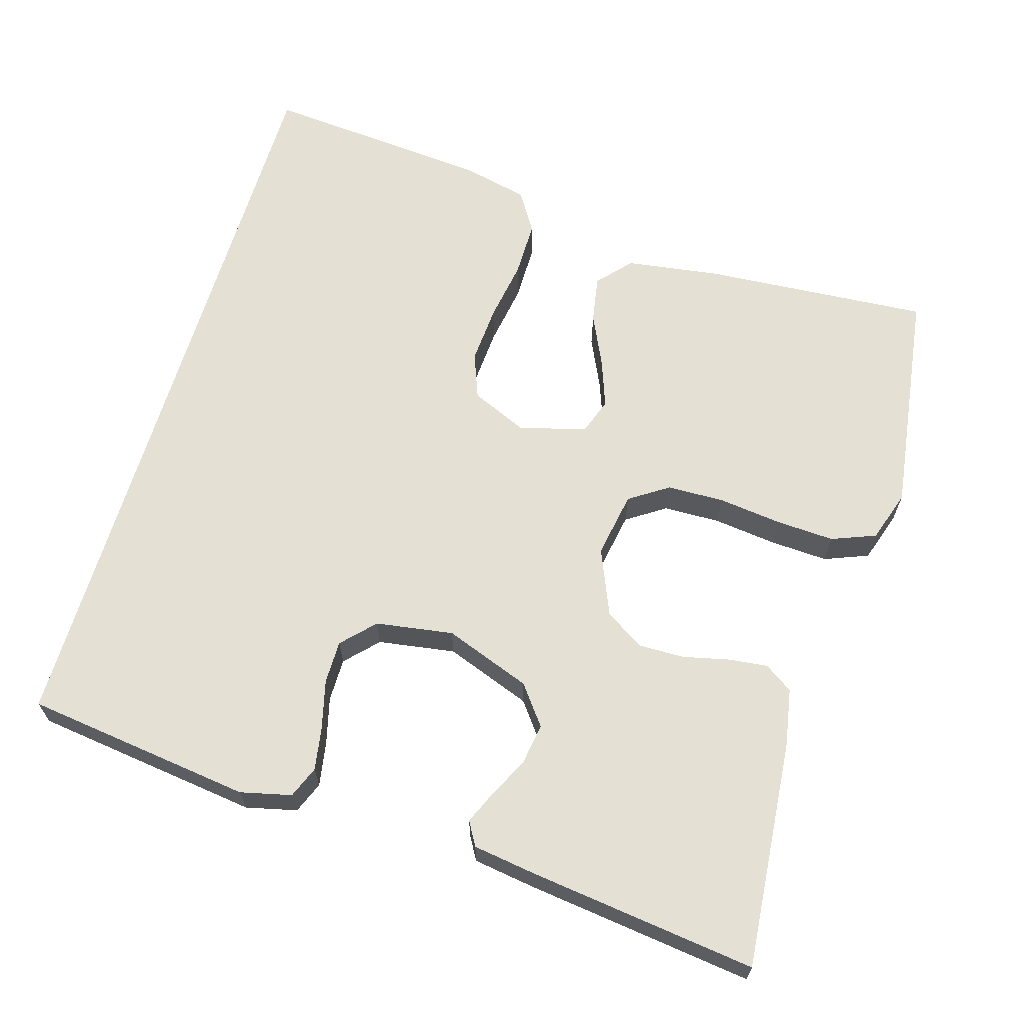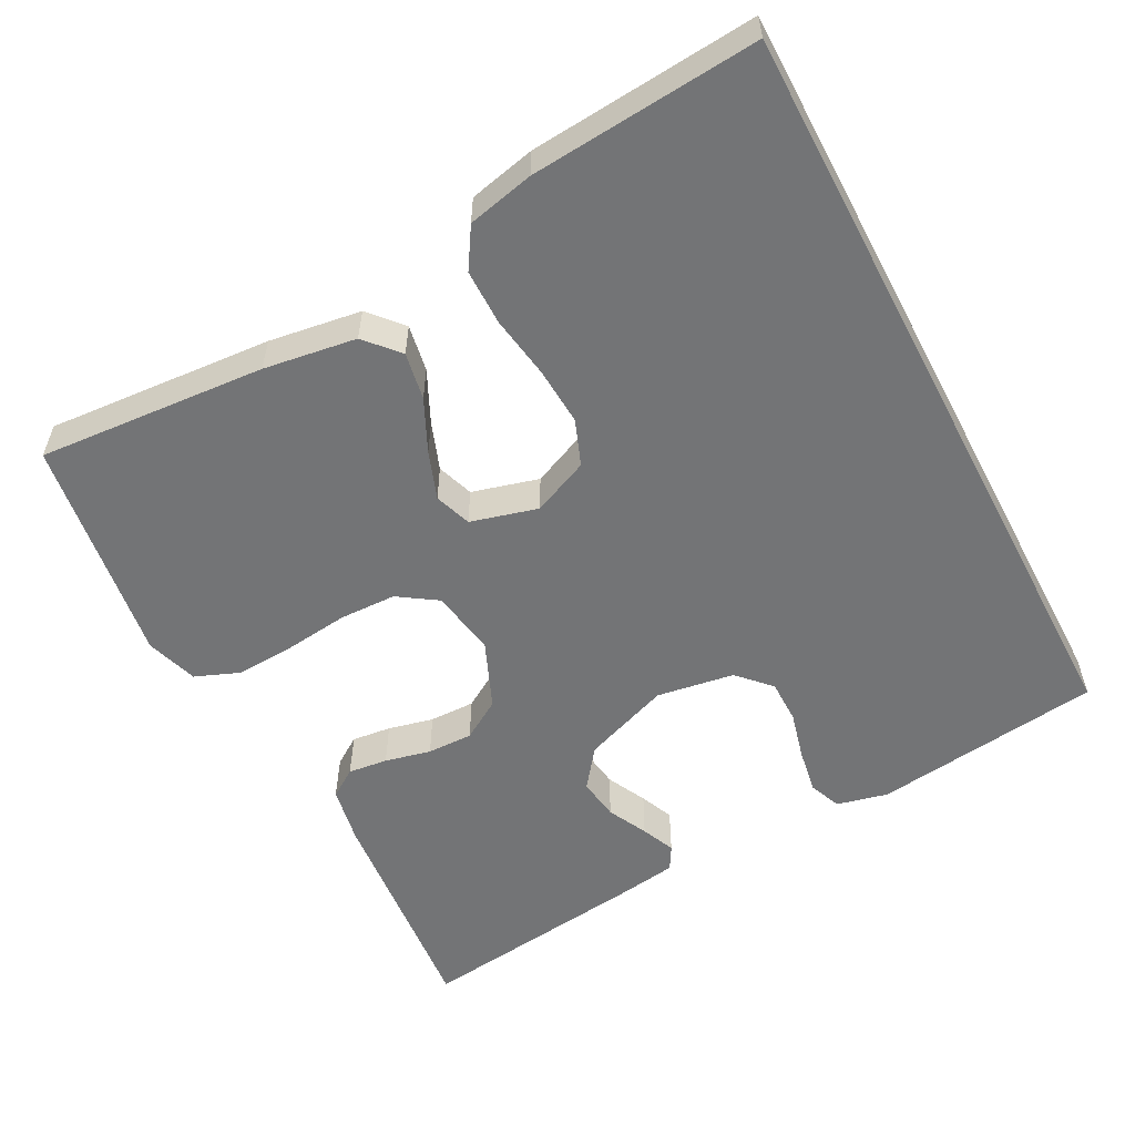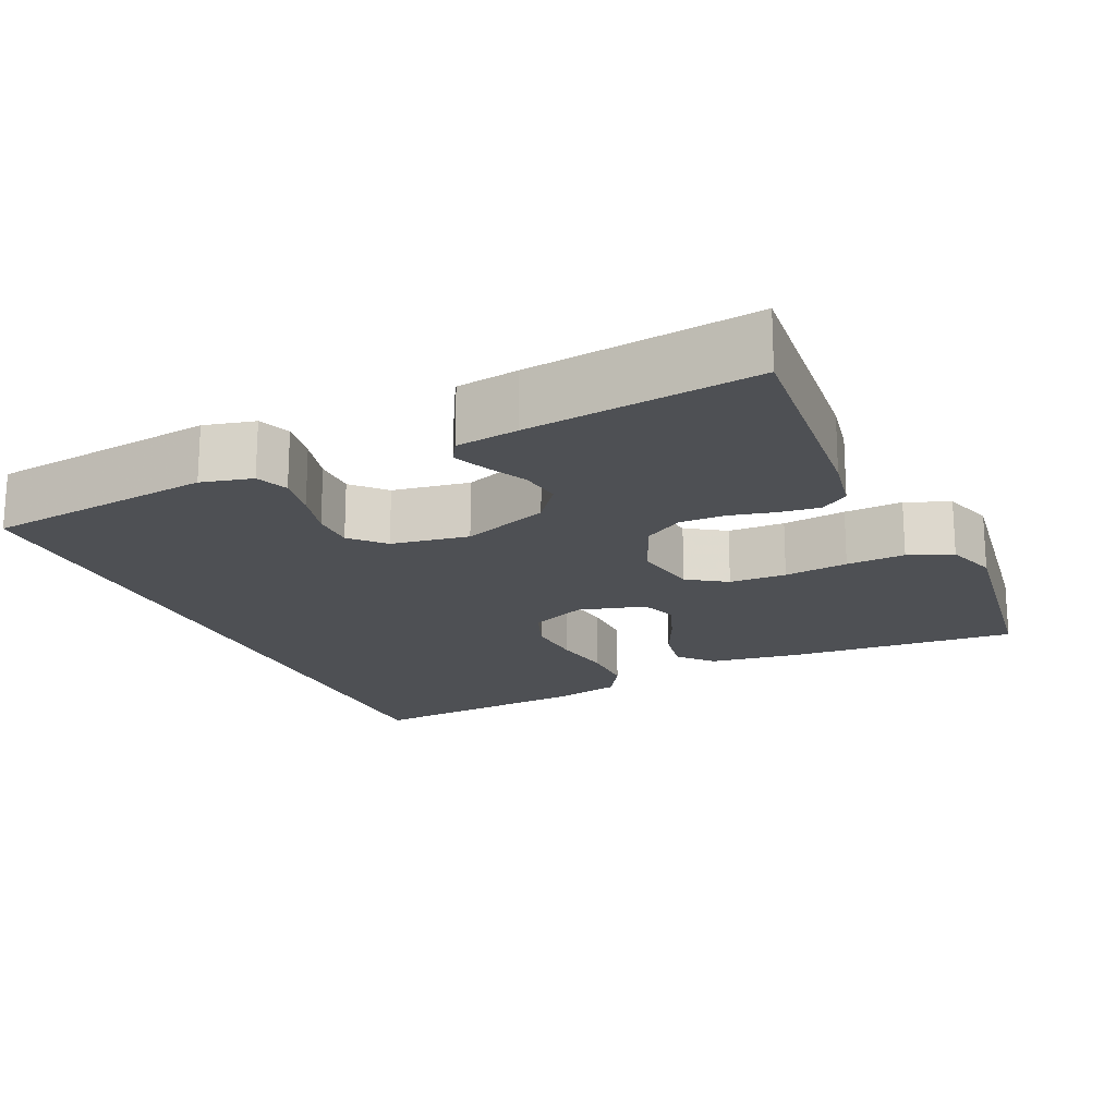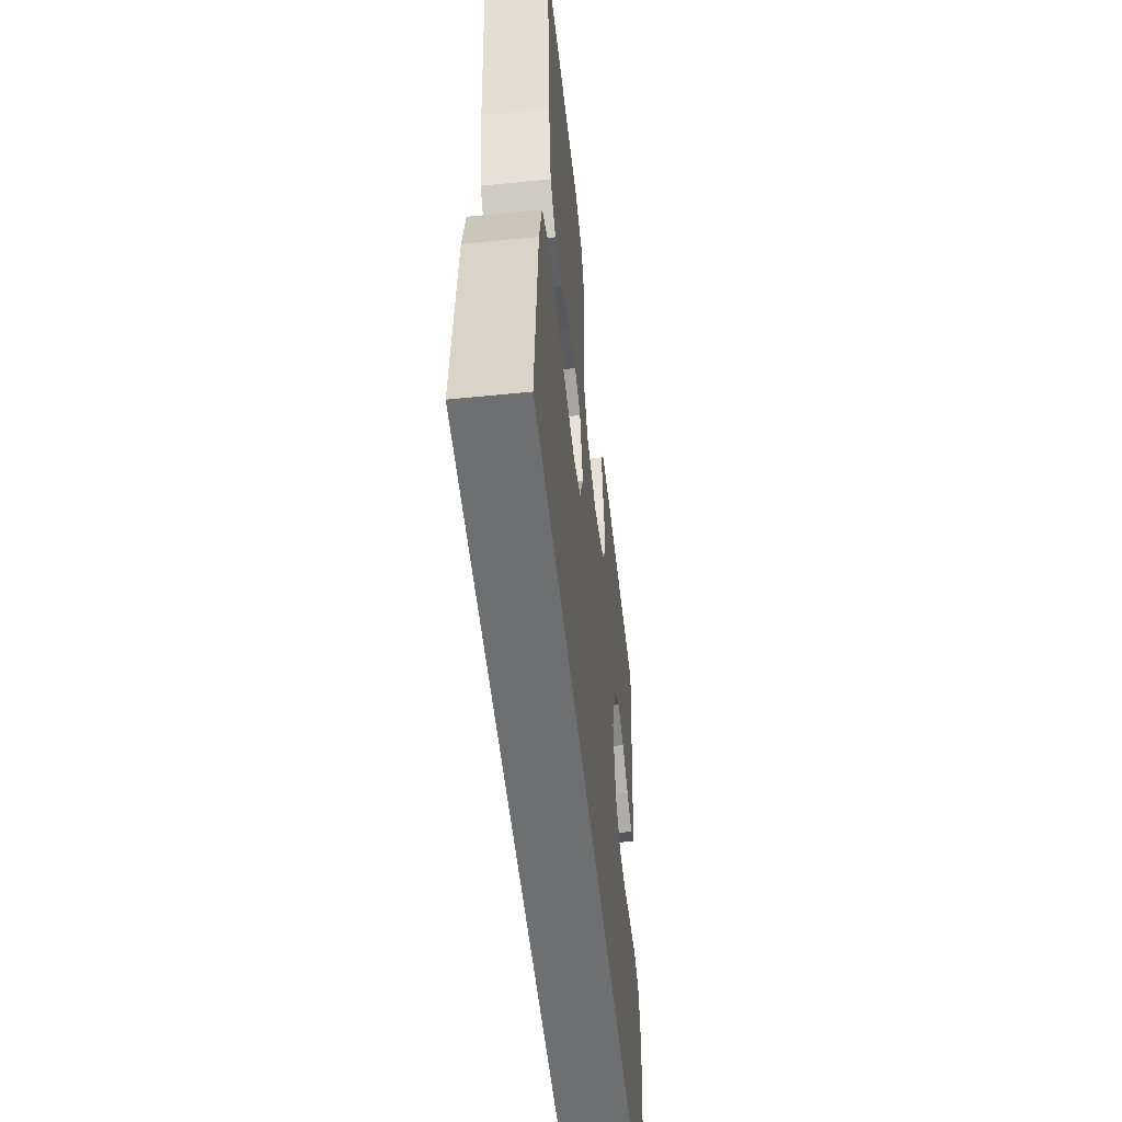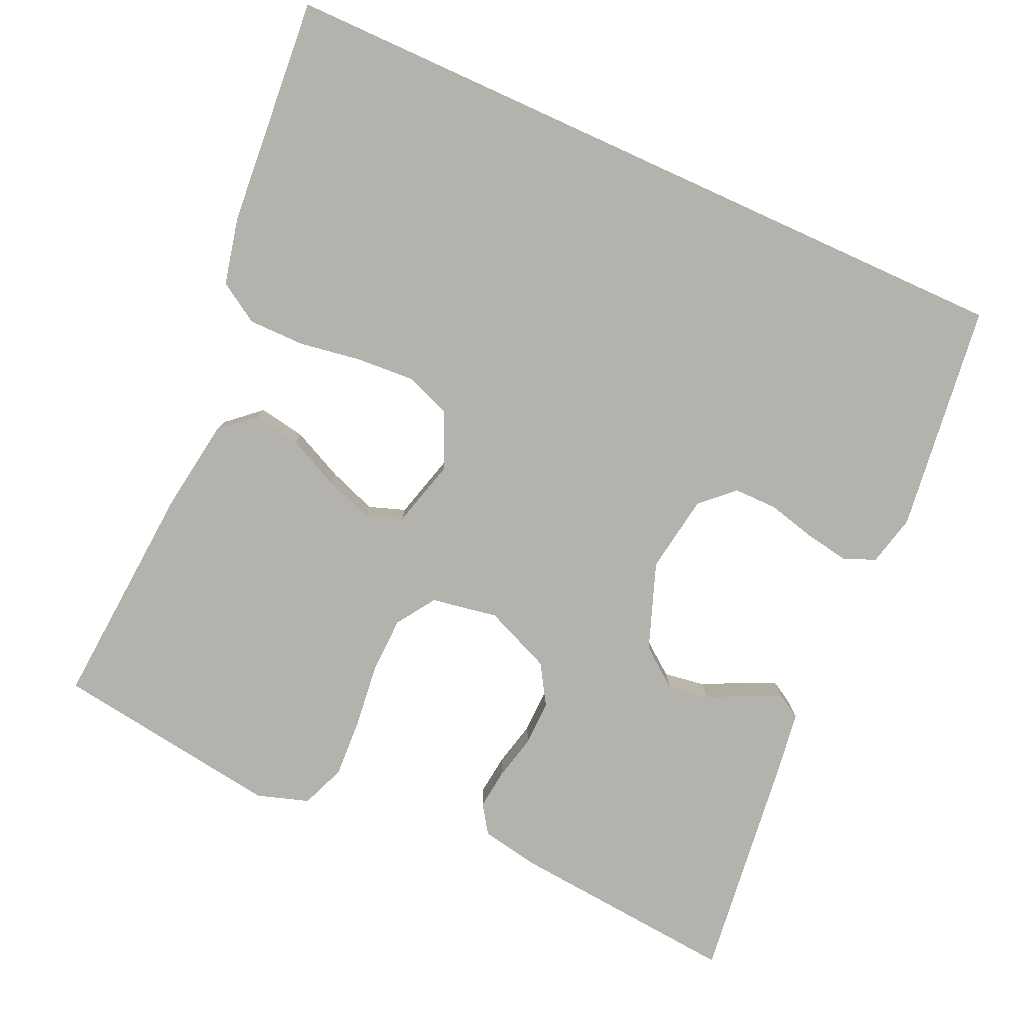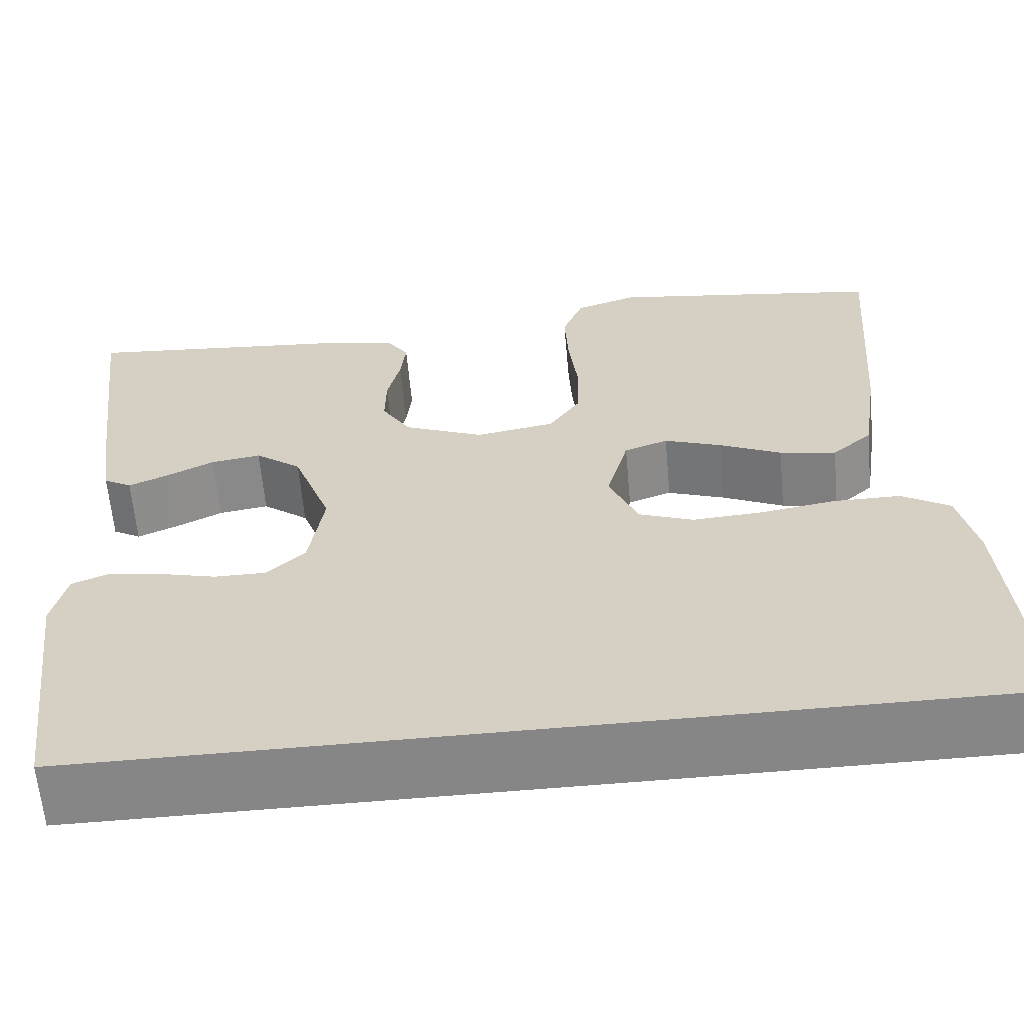
<metadata>
{"format":"obj","ext":"obj","renderer":"f3d","projection":"perspective","resolution":1024,"background":"white","views":[{"elev":65.3,"azim":-73.3,"up":"+Y"},{"elev":-56.1,"azim":117.7,"up":"+Y"},{"elev":-18.7,"azim":-65.8,"up":"+Y"},{"elev":-54.5,"azim":96.1,"up":"+Z"},{"elev":-79.6,"azim":155.6,"up":"+Y"},{"elev":-62.0,"azim":5.1,"up":"+Z"}]}
</metadata>
<code>
v -0.5 0.07 0.5
v -0.2 0.07 0.473
v -0.124 0.07 0.459
v -0.099 0.07 0.422
v -0.105 0.07 0.37
v -0.119 0.07 0.31
v -0.12 0.07 0.25
v -0.088 0.07 0.198
v 0 0.07 0.161
v 0.087 0.07 0.176
v 0.121 0.07 0.227
v 0.123 0.07 0.302
v 0.113 0.07 0.386
v 0.109 0.07 0.463
v 0.132 0.07 0.521
v 0.2 0.07 0.543
v 0.5 0.07 0.5
v 0.478 0.07 0.2
v 0.46 0.07 0.078
v 0.416 0.07 0.039
v 0.354 0.07 0.05
v 0.286 0.07 0.082
v 0.223 0.07 0.105
v 0.175 0.07 0.088
v 0.151 0.07 0
v 0.183 0.07 -0.074
v 0.243 0.07 -0.097
v 0.32 0.07 -0.092
v 0.401 0.07 -0.079
v 0.475 0.07 -0.079
v 0.528 0.07 -0.112
v 0.548 0.07 -0.2
v 0.573 0.07 -0.5
v -0.432 0.07 -0.5
v -0.47 0.07 -0.2
v -0.454 0.07 -0.133
v -0.412 0.07 -0.116
v -0.354 0.07 -0.126
v -0.291 0.07 -0.142
v -0.234 0.07 -0.142
v -0.192 0.07 -0.102
v -0.176 0.07 0
v -0.218 0.07 0.114
v -0.269 0.07 0.153
v -0.324 0.07 0.145
v -0.376 0.07 0.119
v -0.42 0.07 0.1
v -0.451 0.07 0.118
v -0.463 0.07 0.2
v -0.5 0 0.5
v -0.2 0 0.473
v -0.124 0 0.459
v -0.099 0 0.422
v -0.105 0 0.37
v -0.119 0 0.31
v -0.12 0 0.25
v -0.088 0 0.198
v 0 0 0.161
v 0.087 0 0.176
v 0.121 0 0.227
v 0.123 0 0.302
v 0.113 0 0.386
v 0.109 0 0.463
v 0.132 0 0.521
v 0.2 0 0.543
v 0.5 0 0.5
v 0.478 0 0.2
v 0.46 0 0.078
v 0.416 0 0.039
v 0.354 0 0.05
v 0.286 0 0.082
v 0.223 0 0.105
v 0.175 0 0.088
v 0.151 0 0
v 0.183 0 -0.074
v 0.243 0 -0.097
v 0.32 0 -0.092
v 0.401 0 -0.079
v 0.475 0 -0.079
v 0.528 0 -0.112
v 0.548 0 -0.2
v 0.573 0 -0.5
v -0.432 0 -0.5
v -0.47 0 -0.2
v -0.454 0 -0.133
v -0.412 0 -0.116
v -0.354 0 -0.126
v -0.291 0 -0.142
v -0.234 0 -0.142
v -0.192 0 -0.102
v -0.176 0 0
v -0.218 0 0.114
v -0.269 0 0.153
v -0.324 0 0.145
v -0.376 0 0.119
v -0.42 0 0.1
v -0.451 0 0.118
v -0.463 0 0.2
f 4 5 6
f 3 4 6
f 2 3 6
f 1 2 6
f 49 1 6
f 48 49 6
f 47 48 6
f 46 47 6
f 45 46 6
f 44 45 6 7
f 43 44 7 8
f 42 43 8 9
f 41 42 9 10
f 37 38 39
f 36 37 39
f 35 36 39
f 34 35 39
f 33 34 39
f 33 39 40
f 31 32 33
f 30 31 33
f 29 30 33
f 28 29 33
f 27 28 33 40
f 26 27 40 41
f 20 21 22
f 19 20 22
f 18 19 22
f 17 18 22
f 16 17 22
f 15 16 22
f 14 15 22
f 13 14 22
f 12 13 22
f 11 12 22 23
f 10 11 23 24
f 25 26 41
f 10 24 25 41
f 55 54 53
f 55 53 52
f 55 52 51
f 55 51 50
f 55 50 98
f 55 98 97
f 55 97 96
f 55 96 95
f 55 95 94
f 56 55 94 93
f 57 56 93 92
f 58 57 92 91
f 59 58 91 90
f 88 87 86
f 88 86 85
f 88 85 84
f 88 84 83
f 88 83 82
f 89 88 82
f 82 81 80
f 82 80 79
f 82 79 78
f 82 78 77
f 89 82 77 76
f 90 89 76 75
f 71 70 69
f 71 69 68
f 71 68 67
f 71 67 66
f 71 66 65
f 71 65 64
f 71 64 63
f 71 63 62
f 71 62 61
f 72 71 61 60
f 73 72 60 59
f 90 75 74
f 90 74 73 59
f 1 50 51 2
f 2 51 52 3
f 3 52 53 4
f 4 53 54 5
f 5 54 55 6
f 6 55 56 7
f 7 56 57 8
f 8 57 58 9
f 9 58 59 10
f 10 59 60 11
f 11 60 61 12
f 12 61 62 13
f 13 62 63 14
f 14 63 64 15
f 15 64 65 16
f 16 65 66 17
f 17 66 67 18
f 18 67 68 19
f 19 68 69 20
f 20 69 70 21
f 21 70 71 22
f 22 71 72 23
f 23 72 73 24
f 24 73 74 25
f 25 74 75 26
f 26 75 76 27
f 27 76 77 28
f 28 77 78 29
f 29 78 79 30
f 30 79 80 31
f 31 80 81 32
f 32 81 82 33
f 33 82 83 34
f 34 83 84 35
f 35 84 85 36
f 36 85 86 37
f 37 86 87 38
f 38 87 88 39
f 39 88 89 40
f 40 89 90 41
f 41 90 91 42
f 42 91 92 43
f 43 92 93 44
f 44 93 94 45
f 45 94 95 46
f 46 95 96 47
f 47 96 97 48
f 48 97 98 49
f 49 98 50 1

</code>
